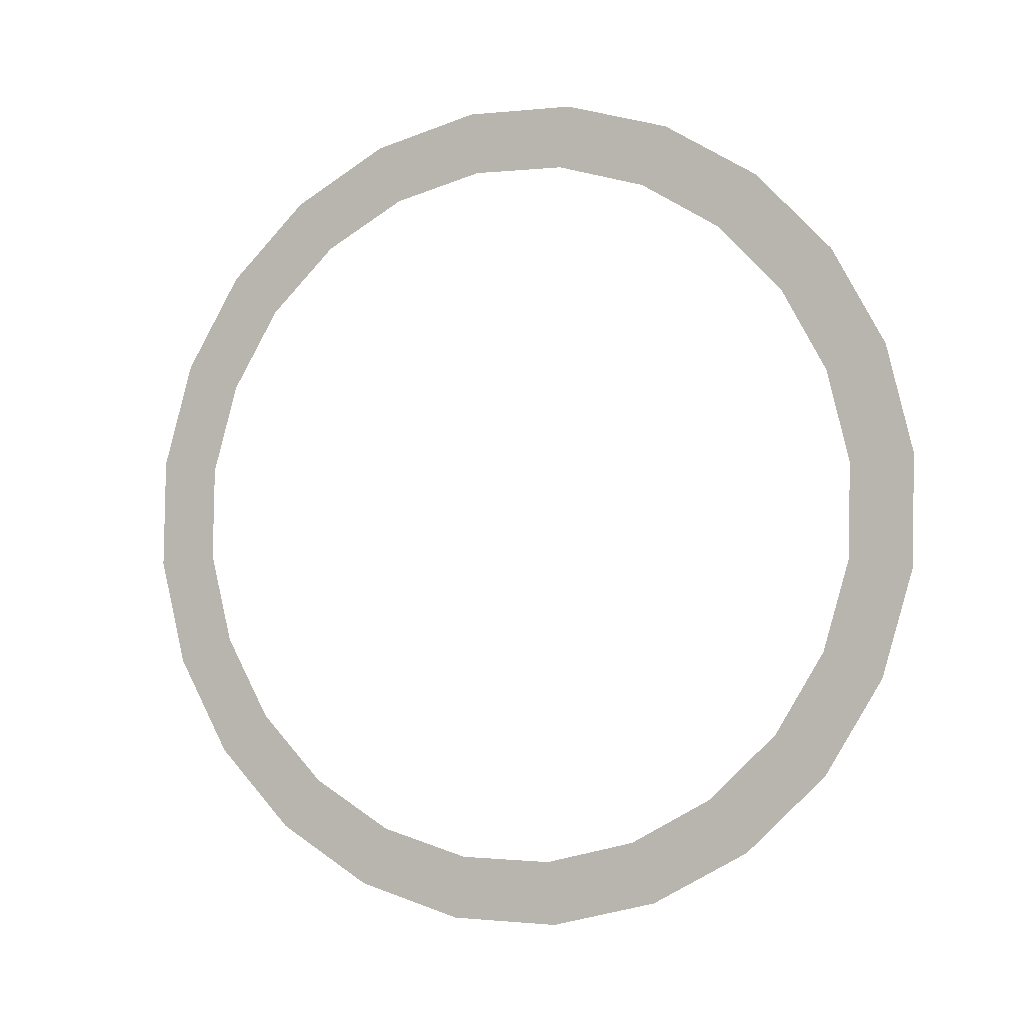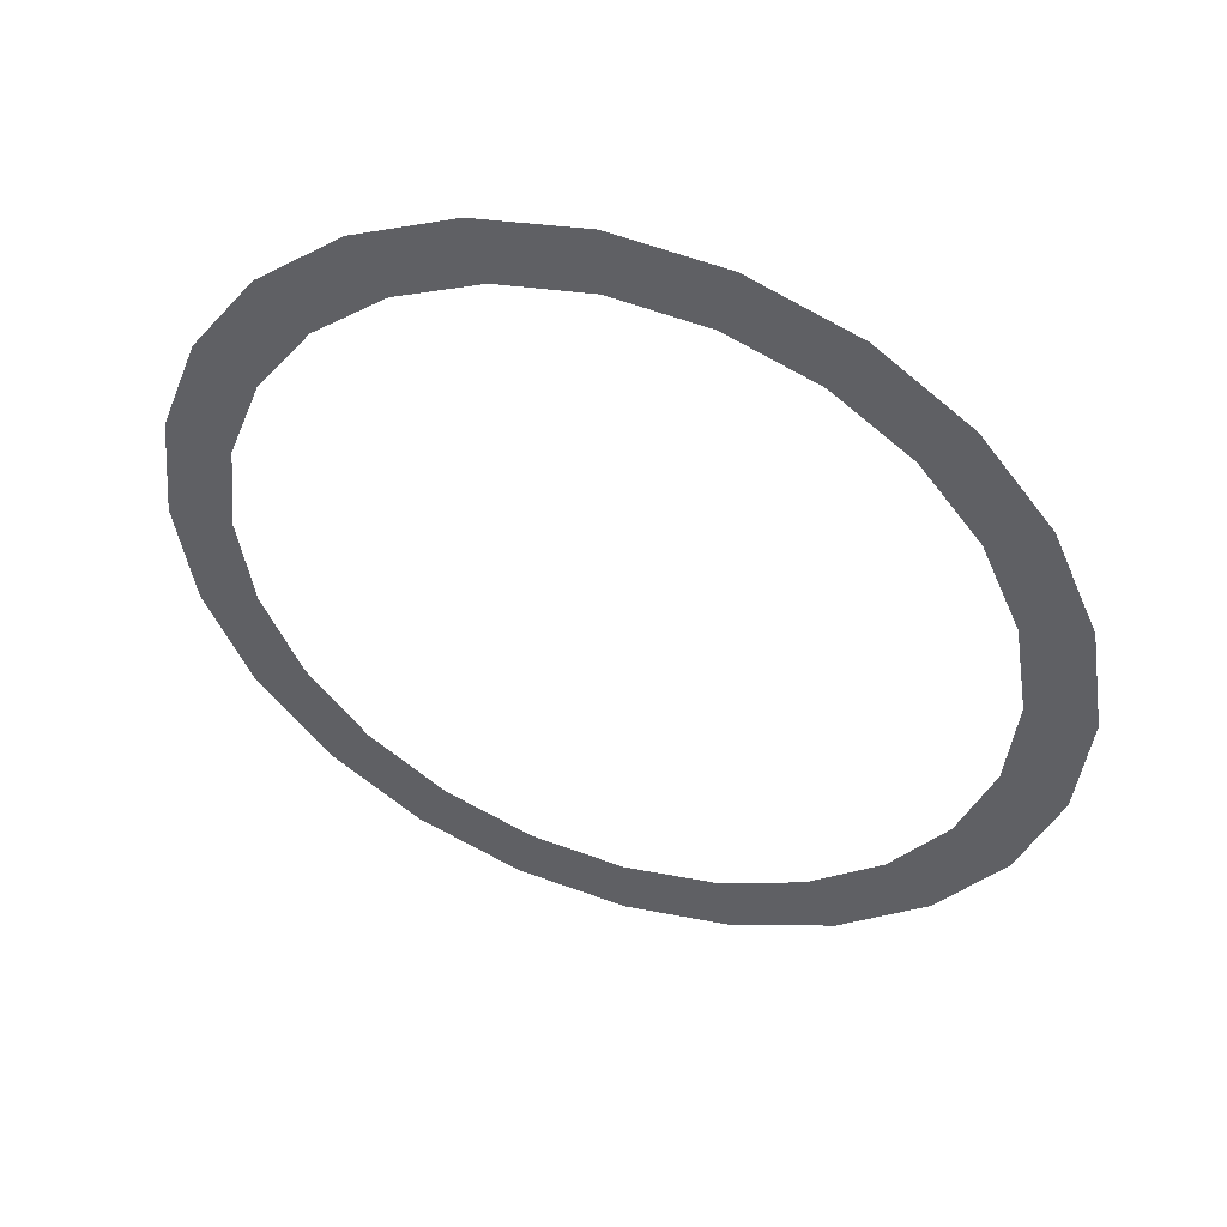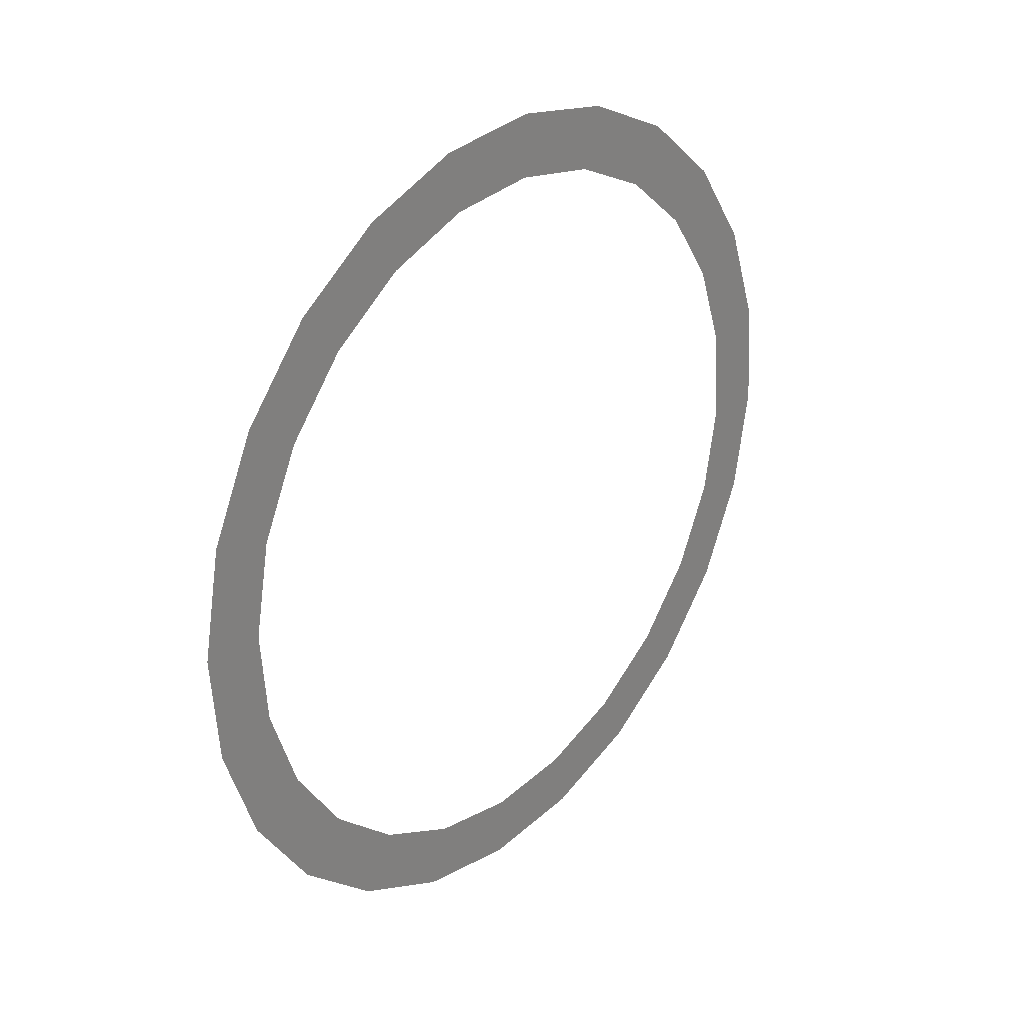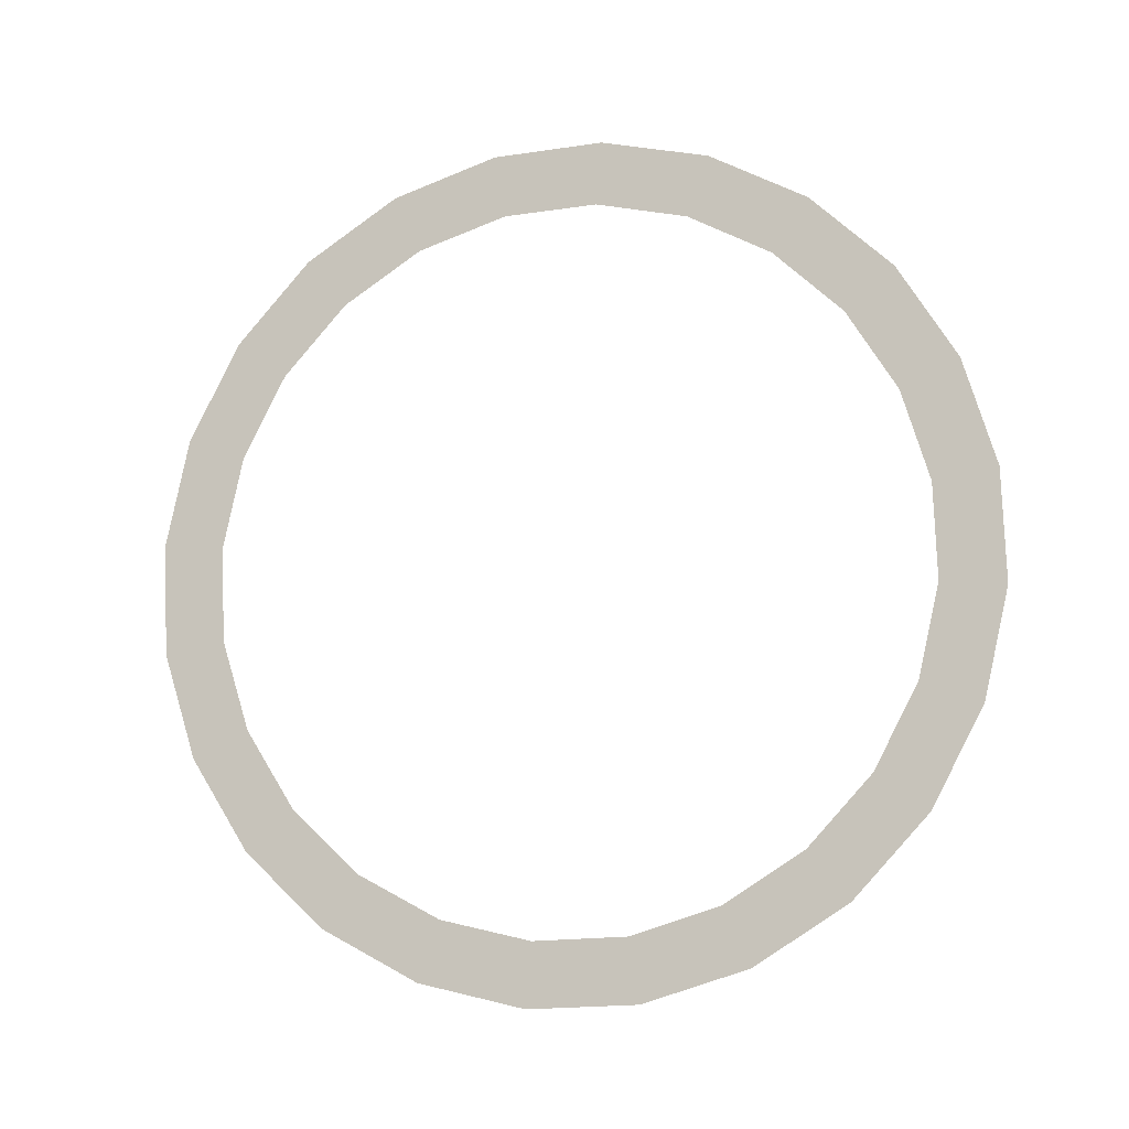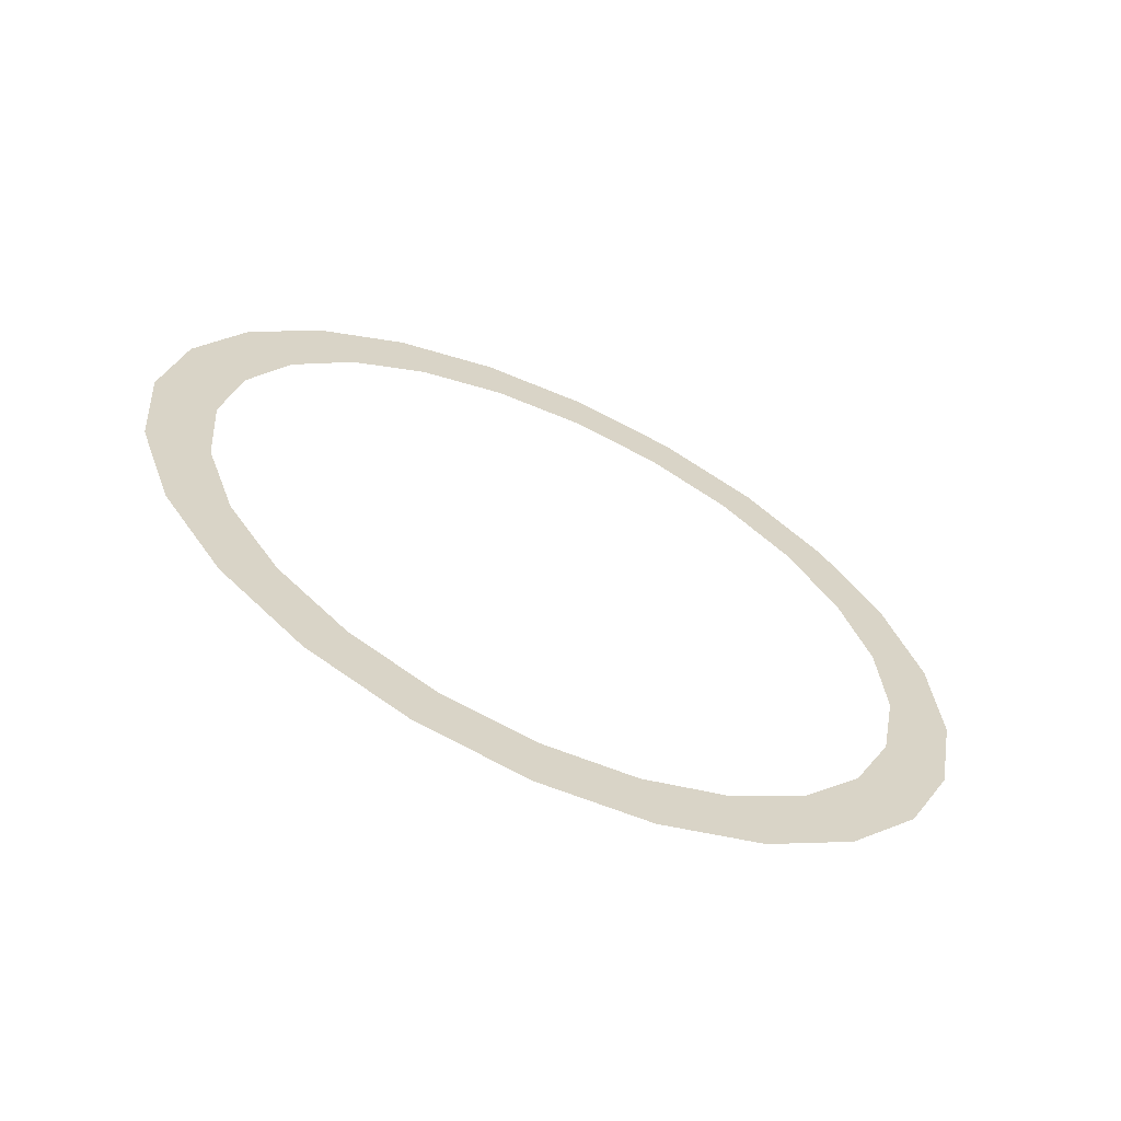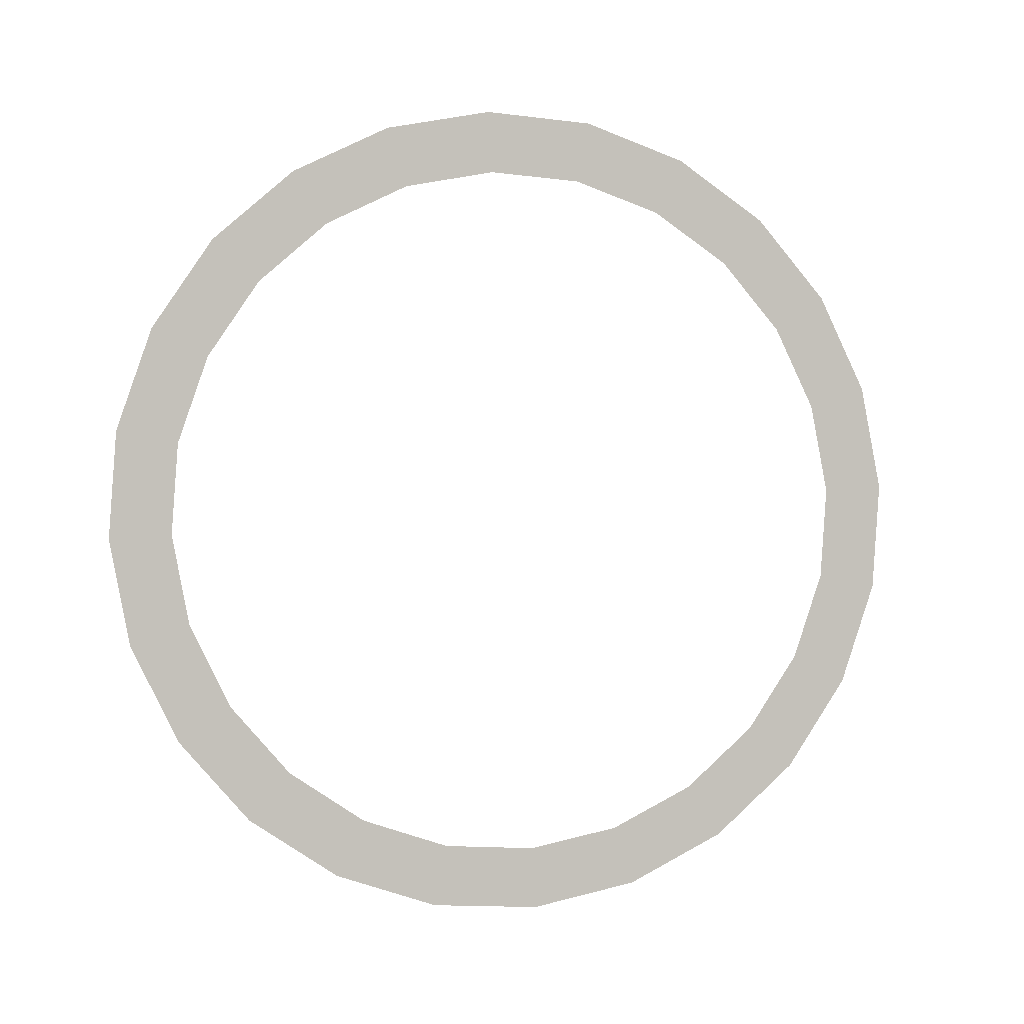
<metadata>
{"format":"obj","ext":"obj","renderer":"f3d","projection":"perspective","resolution":1024,"background":"white","views":[{"elev":-48.0,"azim":31.3,"up":"+Y"},{"elev":5.1,"azim":24.9,"up":"+Y"},{"elev":-51.9,"azim":-82.2,"up":"+Y"},{"elev":43.1,"azim":25.6,"up":"+Z"},{"elev":58.9,"azim":-139.5,"up":"+Z"},{"elev":53.5,"azim":-23.6,"up":"+Z"}]}
</metadata>
<code>
o #ID811
v 0.123 0.378 0.0467
v 0.1128 0.378 0.0467
v 0.1179 0.3775 0.04627
v 0.1277 0.3795 0.04797
v 0.108 0.3795 0.04797
v 0.1179 0.3797 0.04816
v 0.1222 0.3802 0.04853
v 0.1318 0.3819 0.04997
v 0.1262 0.3814 0.04961
v 0.1297 0.3835 0.05131
v 0.1349 0.385 0.05259
v 0.1324 0.3861 0.05354
v 0.1369 0.3886 0.05564
v 0.134 0.3892 0.05613
v 0.1375 0.3925 0.05892
v 0.1346 0.3925 0.05892
v 0.1369 0.3964 0.06219
v 0.134 0.3959 0.0617
v 0.1324 0.399 0.06429
v 0.1349 0.4001 0.06524
v 0.1297 0.4016 0.06652
v 0.1318 0.4032 0.06786
v 0.1262 0.4036 0.06823
v 0.1277 0.4056 0.06987
v 0.1222 0.4049 0.0693
v 0.1179 0.4054 0.06967
v 0.1135 0.3802 0.04853
v 0.104 0.3819 0.04997
v 0.1095 0.3814 0.04961
v 0.106 0.3835 0.05131
v 0.1008 0.385 0.05259
v 0.1034 0.3861 0.05354
v 0.09886 0.3886 0.05564
v 0.1017 0.3892 0.05613
v 0.09819 0.3925 0.05892
v 0.1011 0.3925 0.05892
v 0.1017 0.3959 0.0617
v 0.09886 0.3964 0.06219
v 0.1034 0.399 0.06429
v 0.1008 0.4001 0.06524
v 0.106 0.4016 0.06652
v 0.104 0.4032 0.06786
v 0.1095 0.4036 0.06823
v 0.108 0.4056 0.06987
v 0.1135 0.4049 0.0693
v 0.123 0.4071 0.07113
v 0.1128 0.4071 0.07113
v 0.1179 0.4076 0.07157
v 0.1179 0.4076 0.07157
v 0.123 0.4071 0.07113
v 0.1128 0.4071 0.07113
v 0.108 0.4056 0.06987
v 0.1277 0.4056 0.06987
v 0.1179 0.4054 0.06967
v 0.1135 0.4049 0.0693
v 0.1095 0.4036 0.06823
v 0.104 0.4032 0.06786
v 0.106 0.4016 0.06652
v 0.1008 0.4001 0.06524
v 0.1034 0.399 0.06429
v 0.09886 0.3964 0.06219
v 0.1017 0.3959 0.0617
v 0.09819 0.3925 0.05892
v 0.1011 0.3925 0.05892
v 0.1017 0.3892 0.05613
v 0.09886 0.3886 0.05564
v 0.1034 0.3861 0.05354
v 0.1008 0.385 0.05259
v 0.106 0.3835 0.05131
v 0.104 0.3819 0.04997
v 0.1095 0.3814 0.04961
v 0.1135 0.3802 0.04853
v 0.1179 0.3797 0.04816
v 0.108 0.3795 0.04797
v 0.1222 0.4049 0.0693
v 0.1262 0.4036 0.06823
v 0.1318 0.4032 0.06786
v 0.1297 0.4016 0.06652
v 0.1349 0.4001 0.06524
v 0.1324 0.399 0.06429
v 0.1369 0.3964 0.06219
v 0.134 0.3959 0.0617
v 0.1346 0.3925 0.05892
v 0.1375 0.3925 0.05892
v 0.134 0.3892 0.05613
v 0.1369 0.3886 0.05564
v 0.1324 0.3861 0.05354
v 0.1349 0.385 0.05259
v 0.1297 0.3835 0.05131
v 0.1318 0.3819 0.04997
v 0.1262 0.3814 0.04961
v 0.1222 0.3802 0.04853
v 0.1277 0.3795 0.04797
v 0.1128 0.378 0.0467
v 0.123 0.378 0.0467
v 0.1179 0.3775 0.04627
f 49 50 51
f 51 50 52
f 50 53 52
f 53 54 52
f 54 55 52
f 55 56 52
f 52 56 57
f 56 58 57
f 57 58 59
f 58 60 59
f 59 60 61
f 60 62 61
f 61 62 63
f 62 64 63
f 64 65 63
f 63 65 66
f 65 67 66
f 66 67 68
f 67 69 68
f 68 69 70
f 69 71 70
f 71 72 70
f 73 74 72
f 70 72 74
f 54 53 75
f 75 53 76
f 53 77 76
f 76 77 78
f 77 79 78
f 78 79 80
f 79 81 80
f 80 81 82
f 82 81 83
f 81 84 83
f 83 84 85
f 84 86 85
f 85 86 87
f 86 88 87
f 87 88 89
f 88 90 89
f 89 90 91
f 91 90 92
f 90 93 92
f 92 93 73
f 73 93 74
f 74 93 94
f 93 95 94
f 96 94 95
f 1 2 3
f 2 1 4
f 2 4 5
f 5 4 6
f 6 4 7
f 7 4 8
f 7 8 9
f 9 8 10
f 10 8 11
f 10 11 12
f 12 11 13
f 12 13 14
f 14 13 15
f 14 15 16
f 16 15 17
f 16 17 18
f 18 17 19
f 19 17 20
f 19 20 21
f 21 20 22
f 21 22 23
f 23 22 24
f 23 24 25
f 25 24 26
f 5 27 28
f 27 5 6
f 28 27 29
f 28 29 30
f 28 30 31
f 31 30 32
f 31 32 33
f 33 32 34
f 33 34 35
f 35 34 36
f 35 36 37
f 35 37 38
f 38 37 39
f 38 39 40
f 40 39 41
f 40 41 42
f 42 41 43
f 42 43 44
f 44 43 45
f 44 45 26
f 44 26 24
f 44 24 46
f 44 46 47
f 47 46 48

</code>
